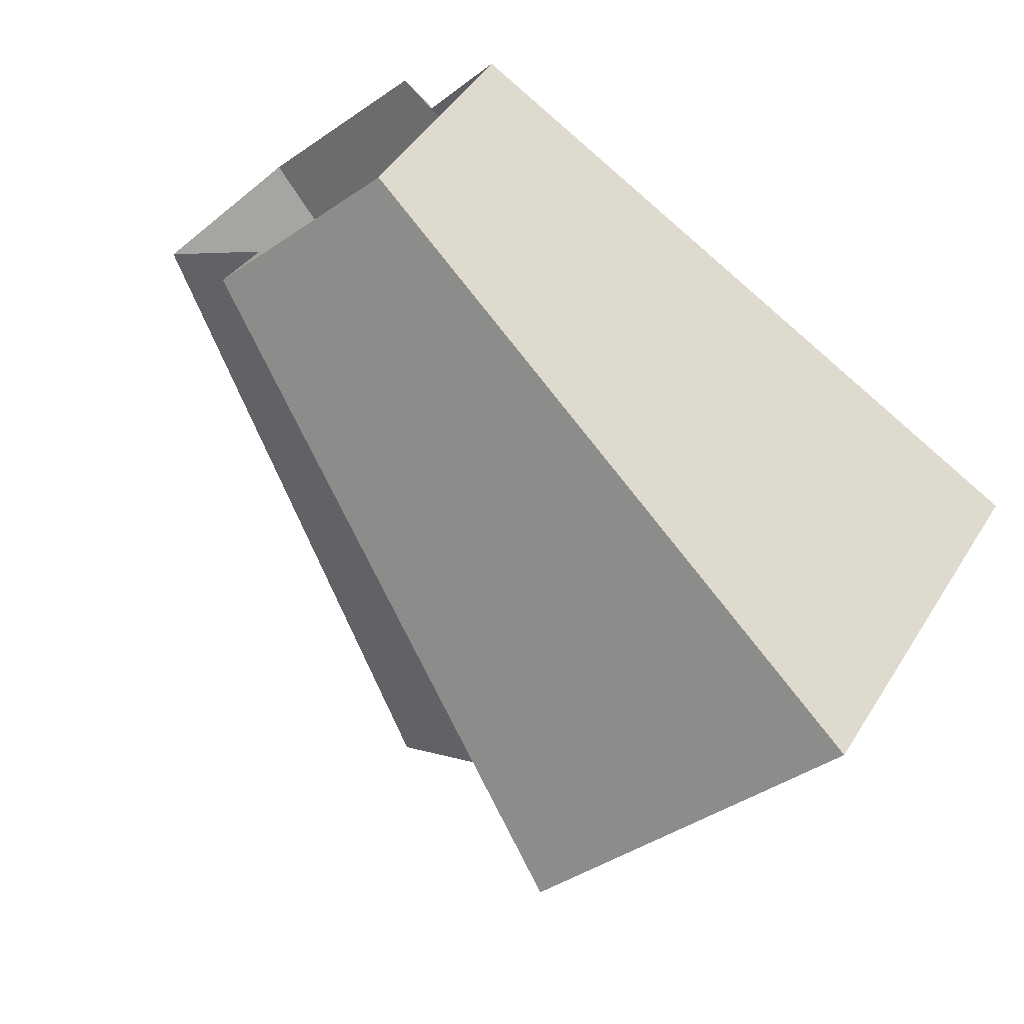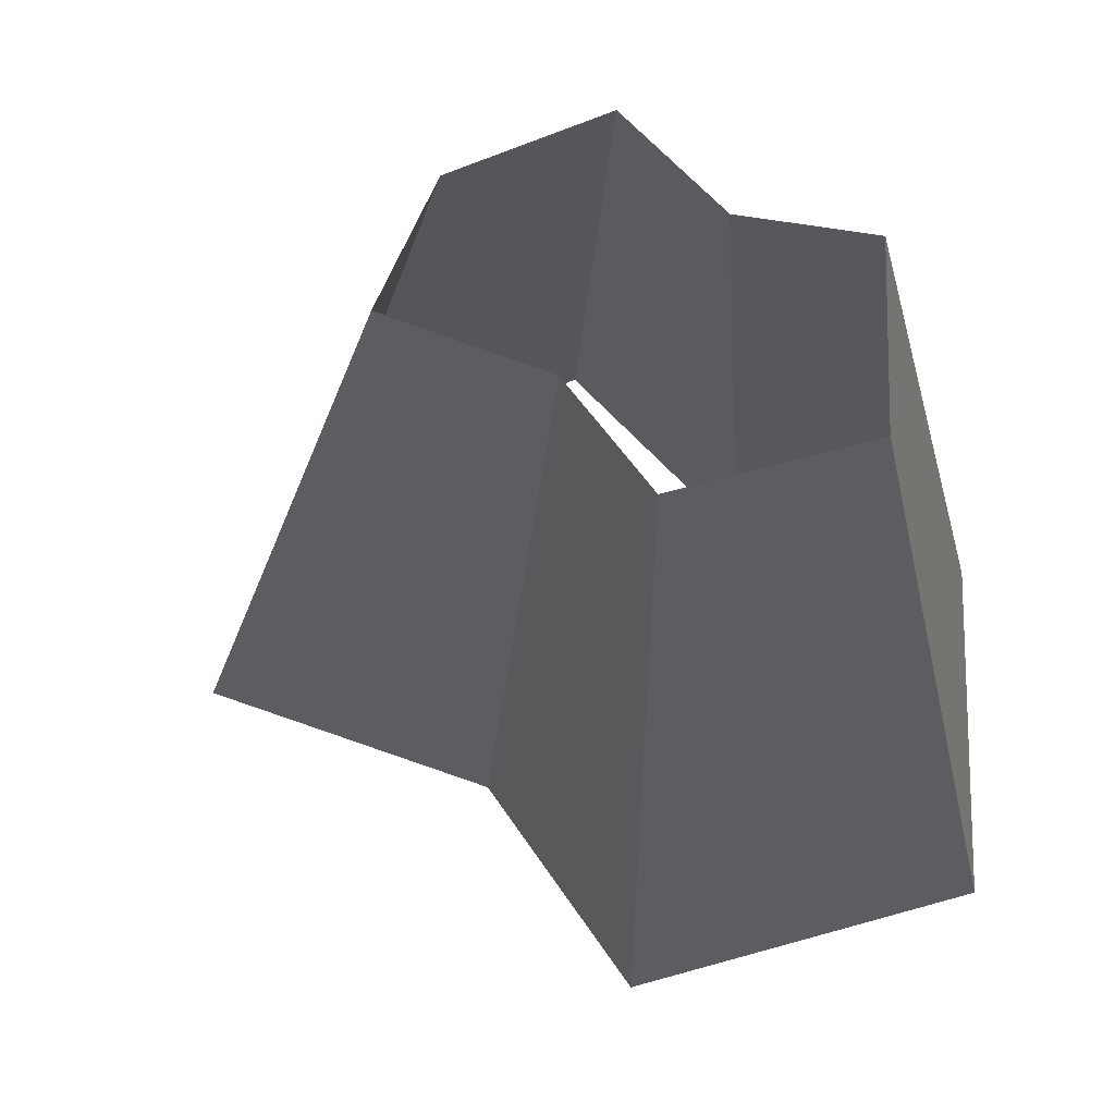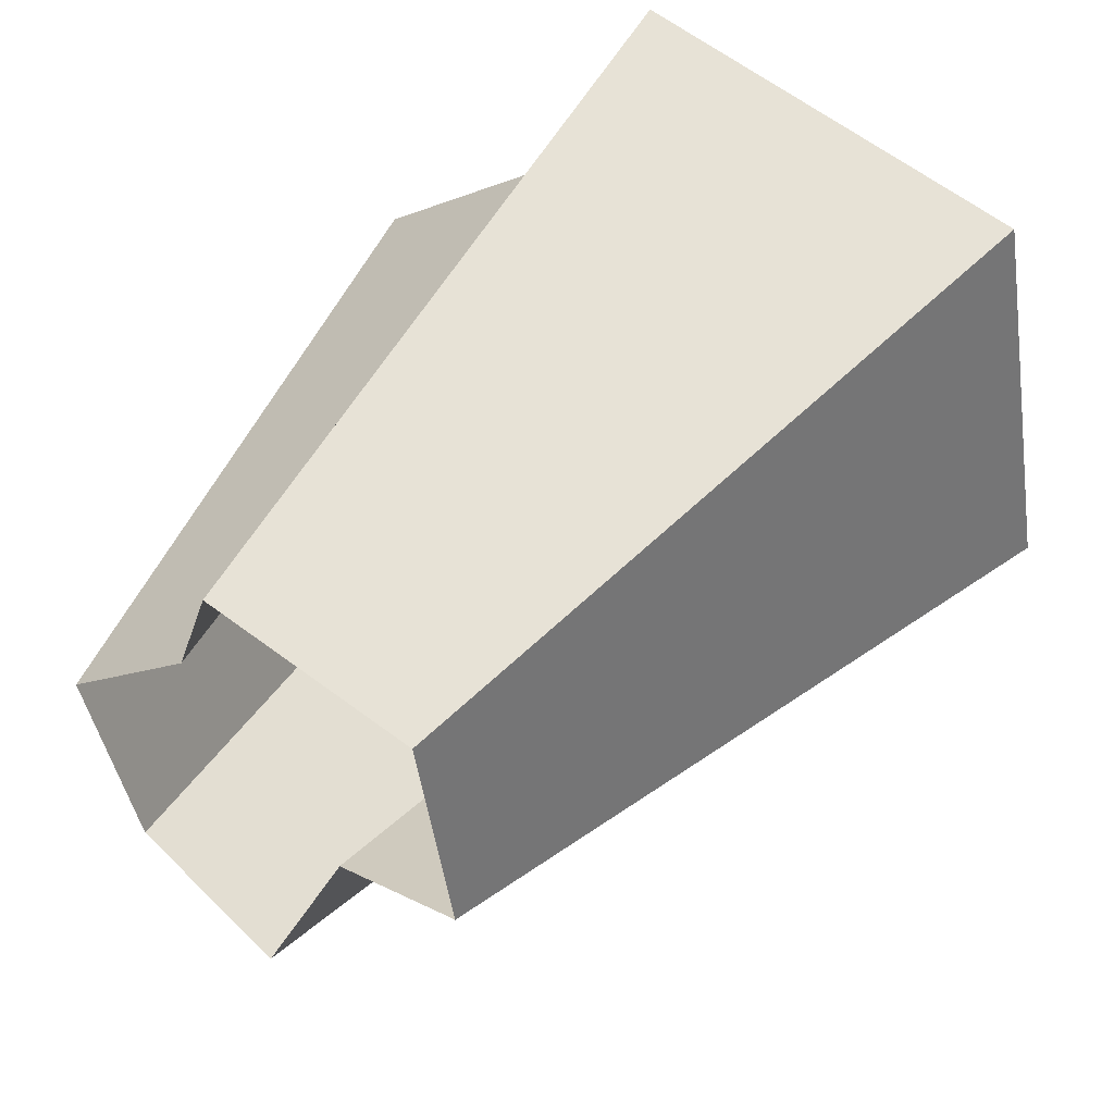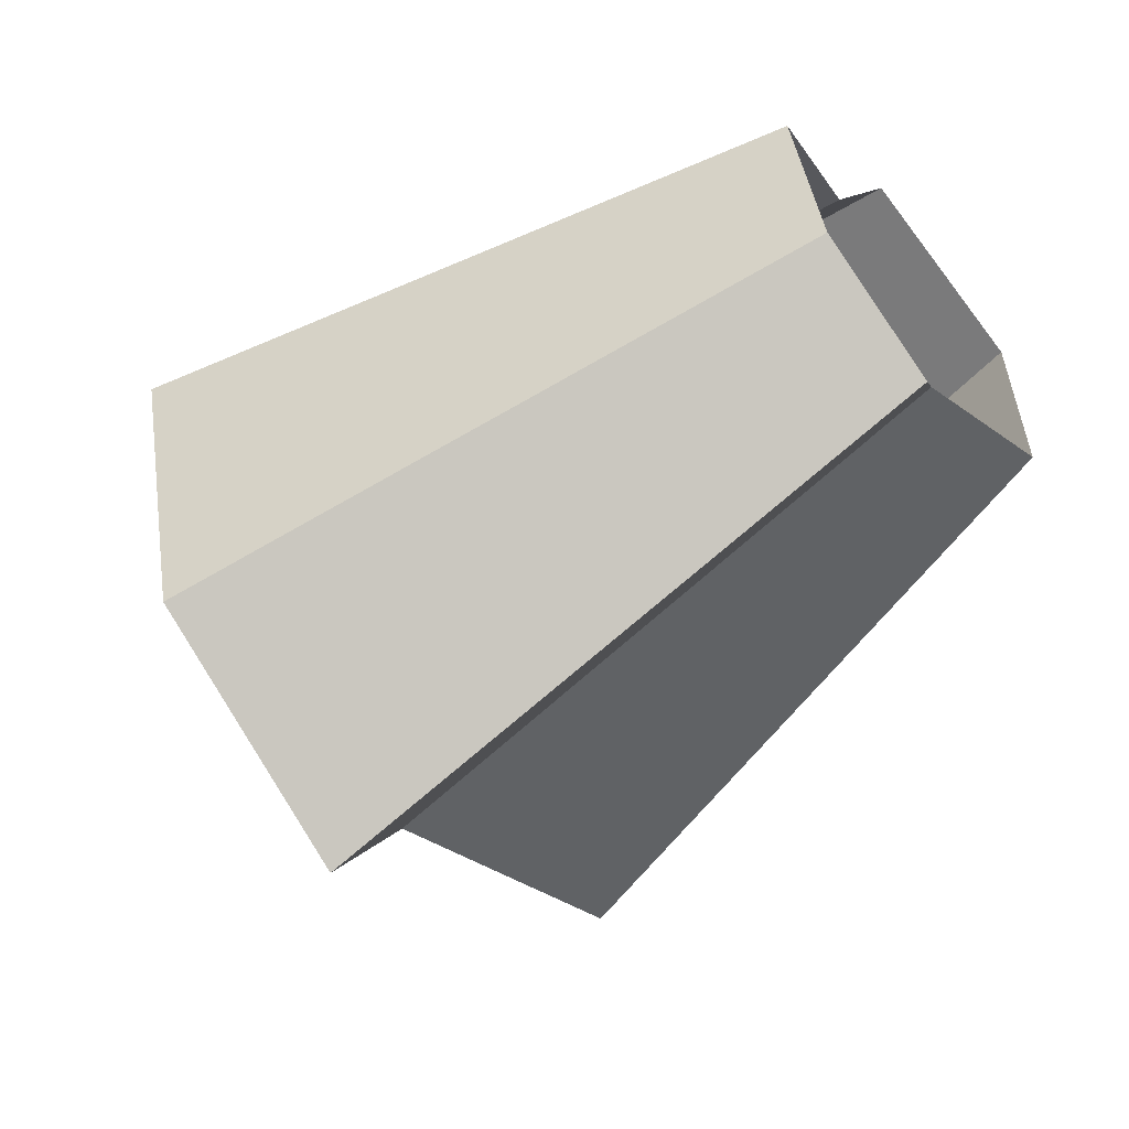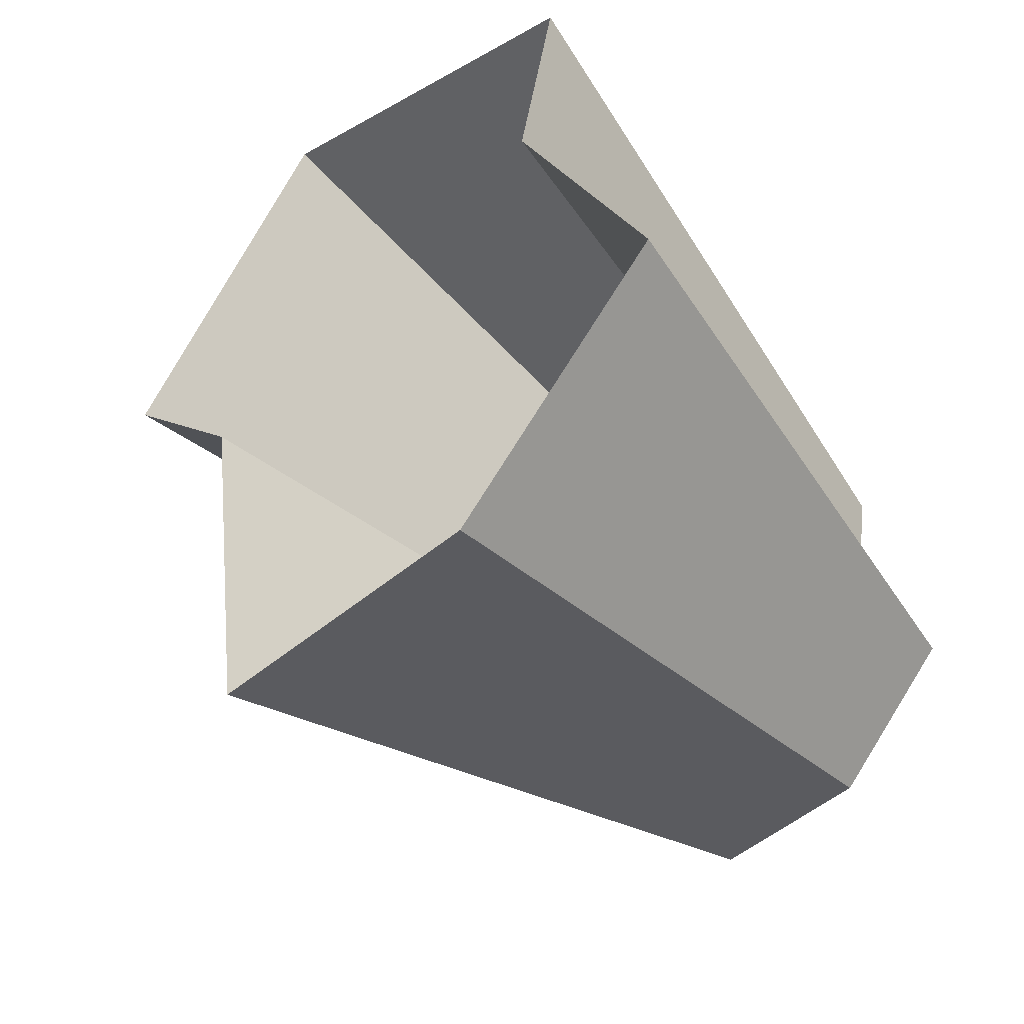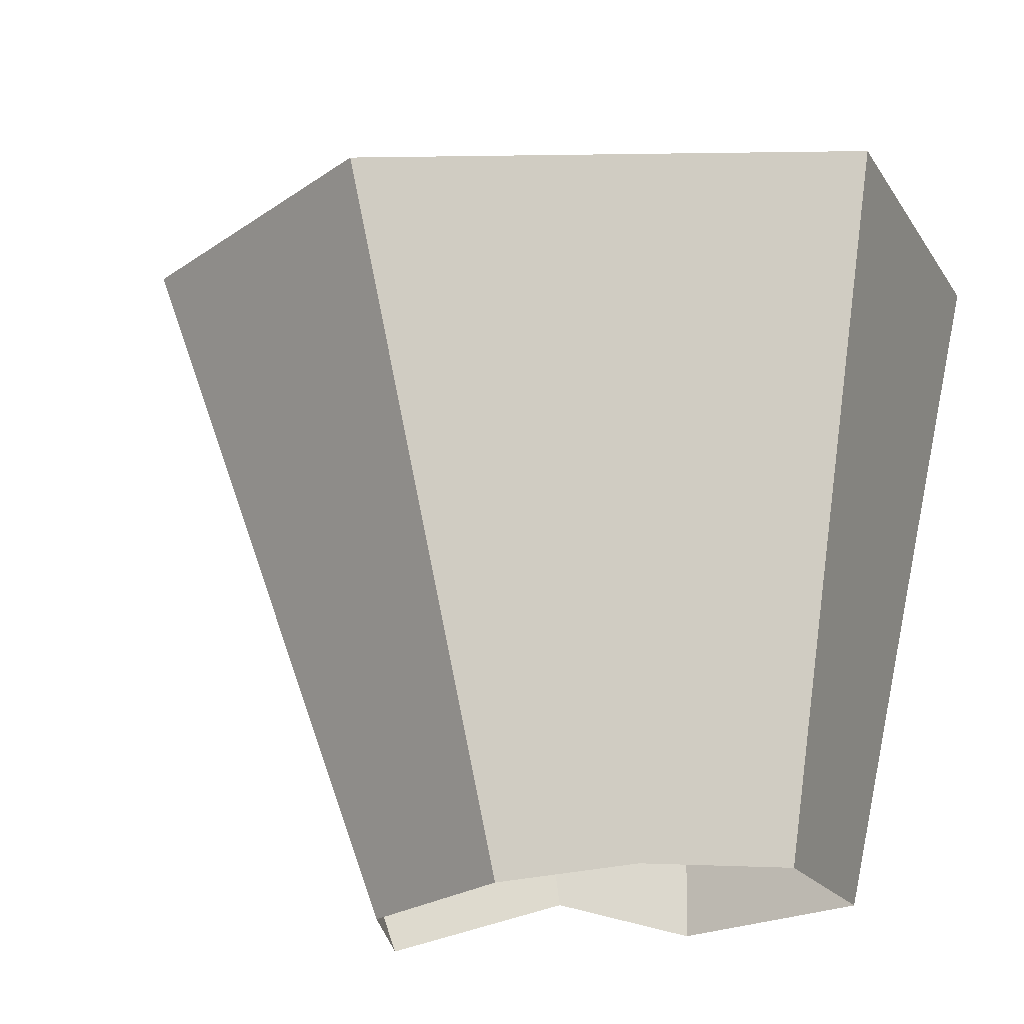
<metadata>
{"format":"obj","ext":"obj","renderer":"f3d","projection":"perspective","resolution":1024,"background":"white","views":[{"elev":-20.1,"azim":66.1,"up":"+Z"},{"elev":6.7,"azim":18.0,"up":"+Z"},{"elev":-20.4,"azim":84.3,"up":"+Y"},{"elev":21.4,"azim":-63.7,"up":"+Z"},{"elev":35.3,"azim":-75.1,"up":"+Y"},{"elev":22.1,"azim":16.7,"up":"+Y"}]}
</metadata>
<code>
g shard44
v -0.1416 0.3663 -0.175
v -0.08597 0.3596 -0.2225
v -0.01535 0.3633 -0.2324
v 0.0008571 0.2987 -0.3168
v -0.1438 0.2878 -0.293
v -0.21 0.3183 -0.2053
v -0.2221 0.2637 -0.2646
v -0.08846 0.2521 -0.3402
v -0.1547 0.6472 -0.4005
v -0.2548 0.6594 -0.3151
v -0.02762 0.6539 -0.4183
v 0.001543 0.5376 -0.5703
v -0.378 0.5729 -0.3696
v -0.3998 0.4746 -0.4763
v -0.2588 0.518 -0.5275
v -0.1592 0.4537 -0.6124
v -0.1547 0.6472 -0.4005
v -0.08597 0.3596 -0.2225
v -0.02762 0.6539 -0.4183
v -0.01535 0.3633 -0.2324
v -0.1416 0.3663 -0.175
v -0.2548 0.6594 -0.3151
v -0.21 0.3183 -0.2053
v -0.378 0.5729 -0.3696
v -0.2221 0.2637 -0.2646
v -0.3998 0.4746 -0.4763
v -0.1438 0.2878 -0.293
v -0.2588 0.518 -0.5275
v -0.08846 0.2521 -0.3402
v -0.1592 0.4537 -0.6124
v 0.001543 0.5376 -0.5703
v 0.0008571 0.2987 -0.3168
g shard44_0
f 10 9 2
f 1 10 2
f 17 11 3
f 18 17 3
f 19 12 4
f 20 19 4
f 13 22 21
f 6 13 21
f 14 24 23
f 7 14 23
f 15 26 25
f 5 15 25
f 16 28 27
f 8 16 27
f 31 30 29
f 32 31 29

</code>
